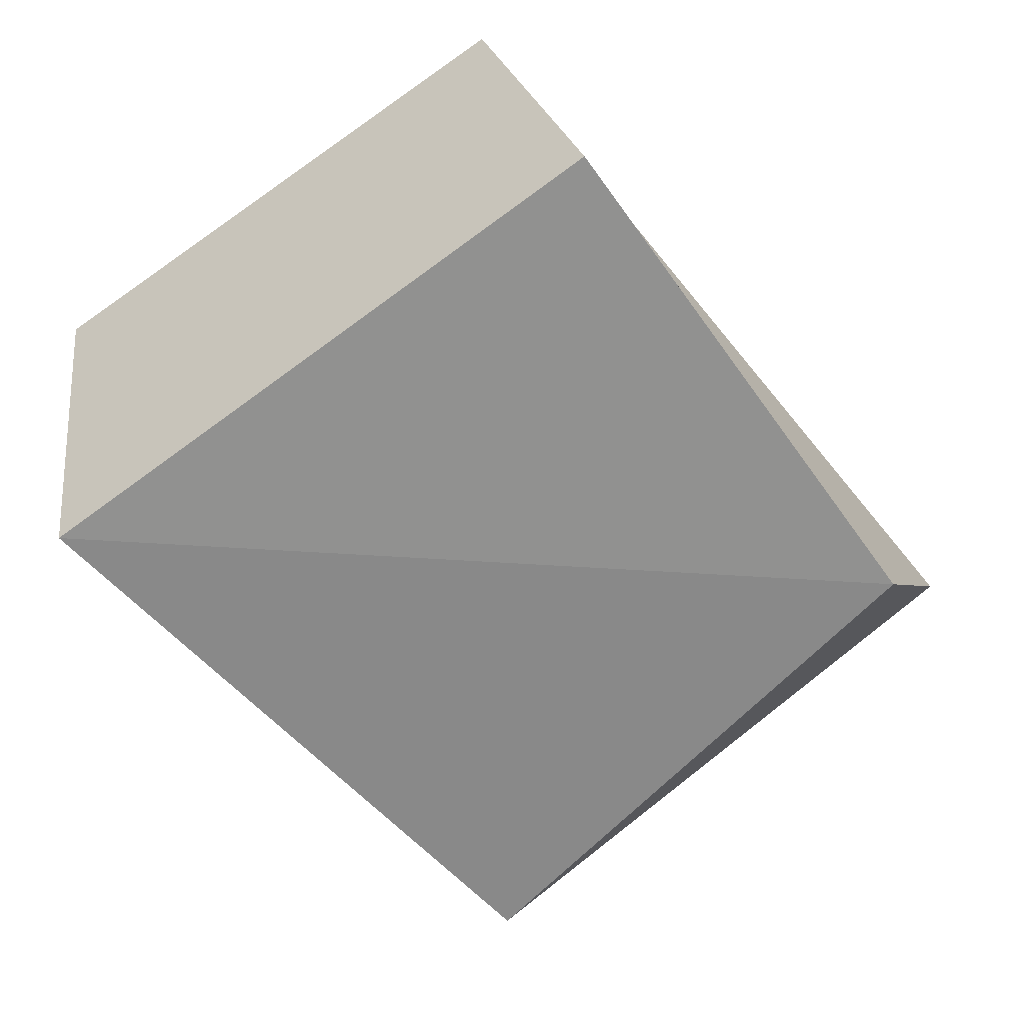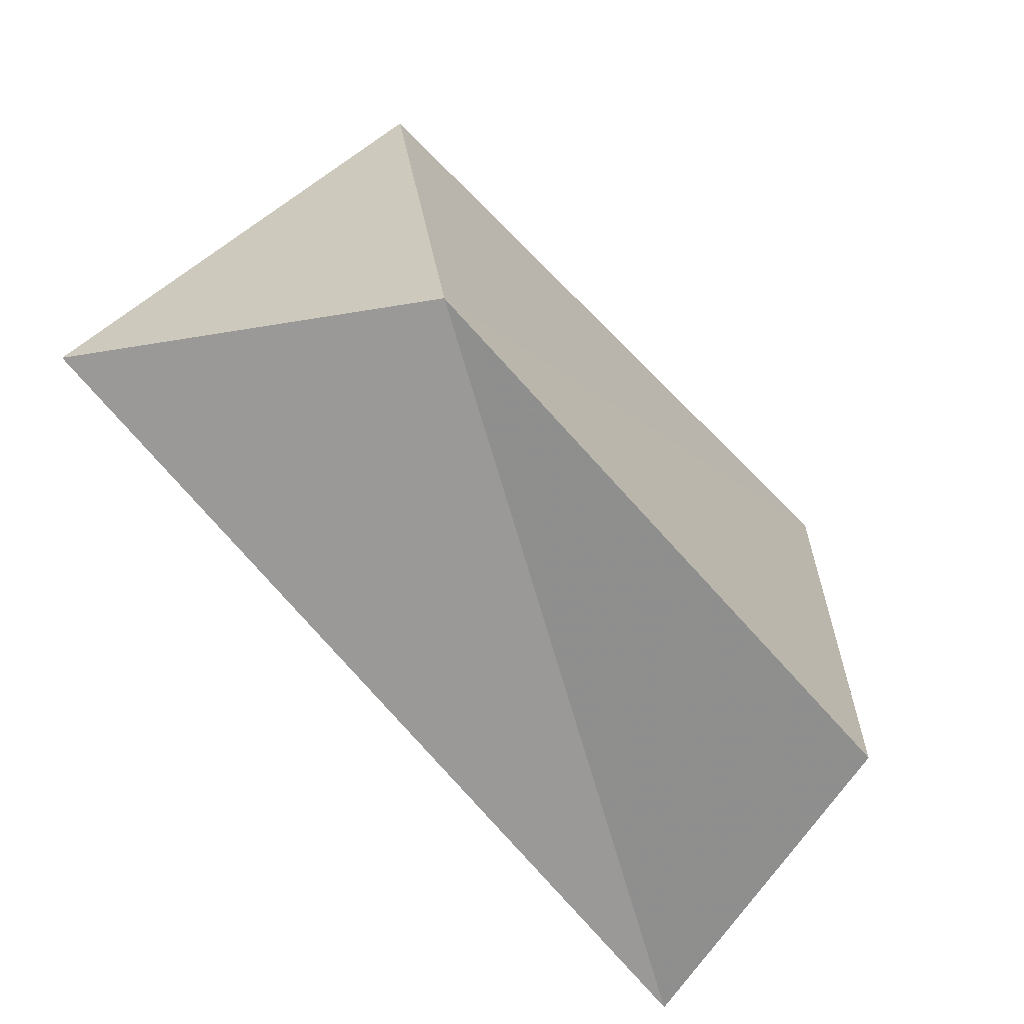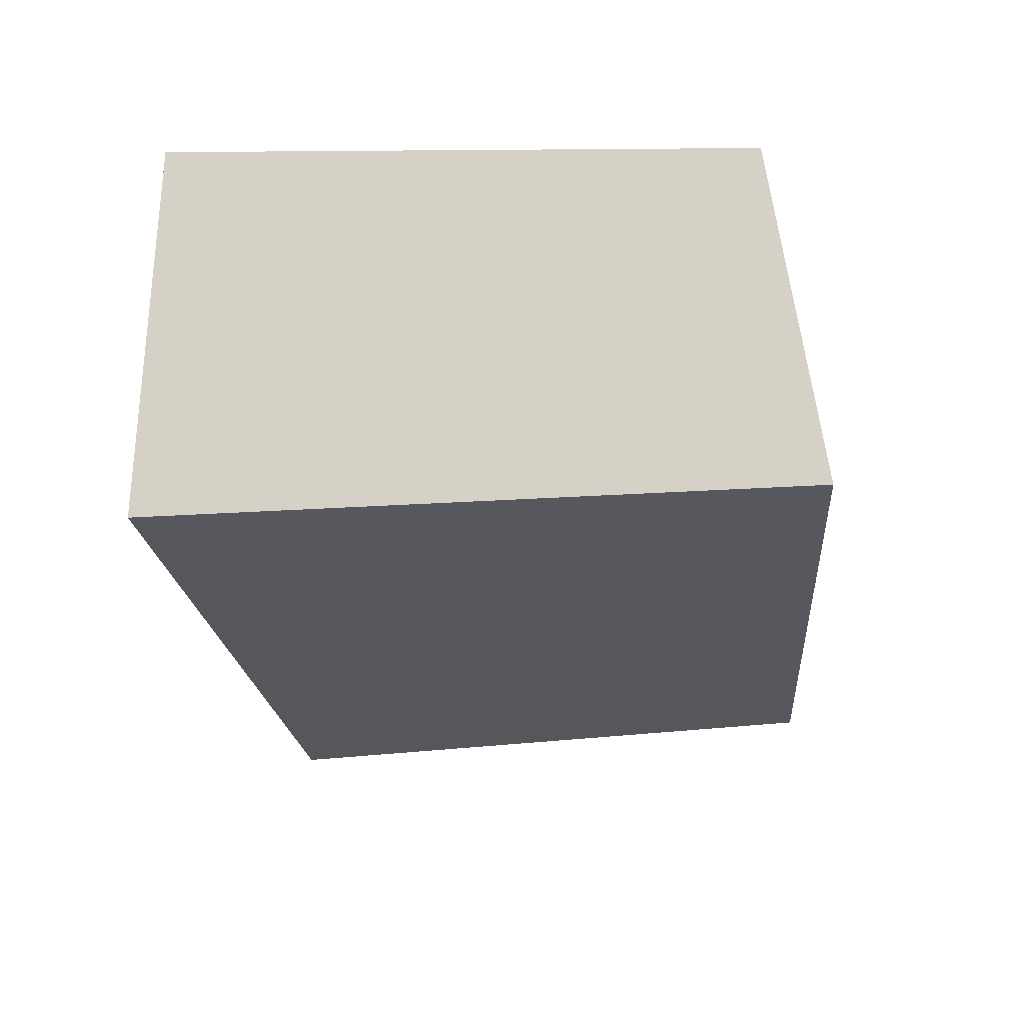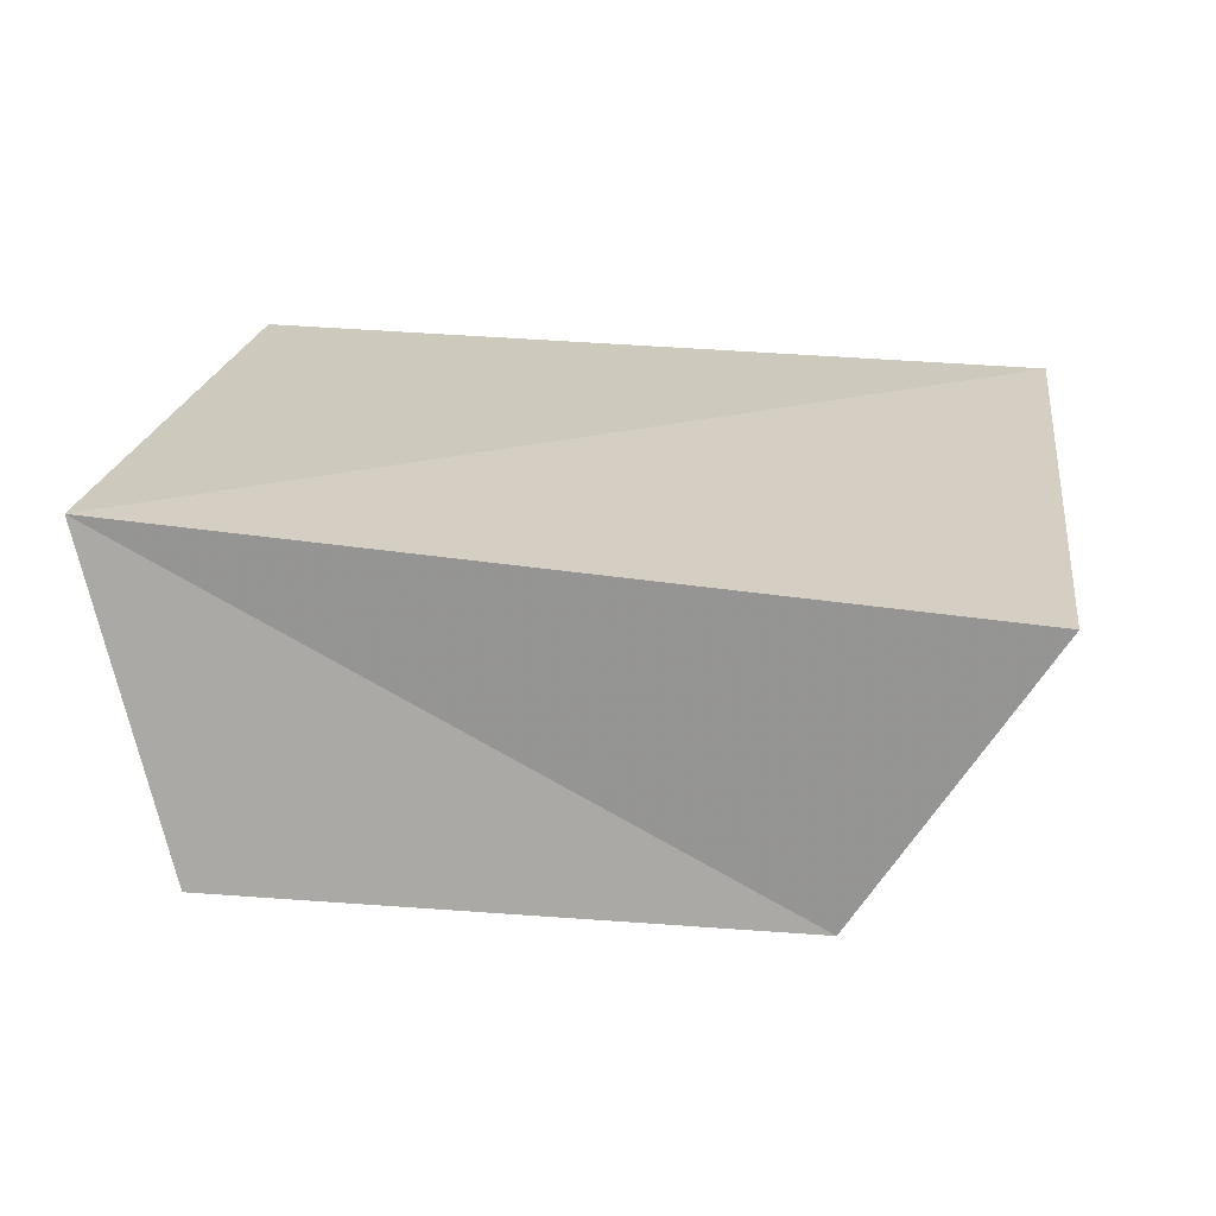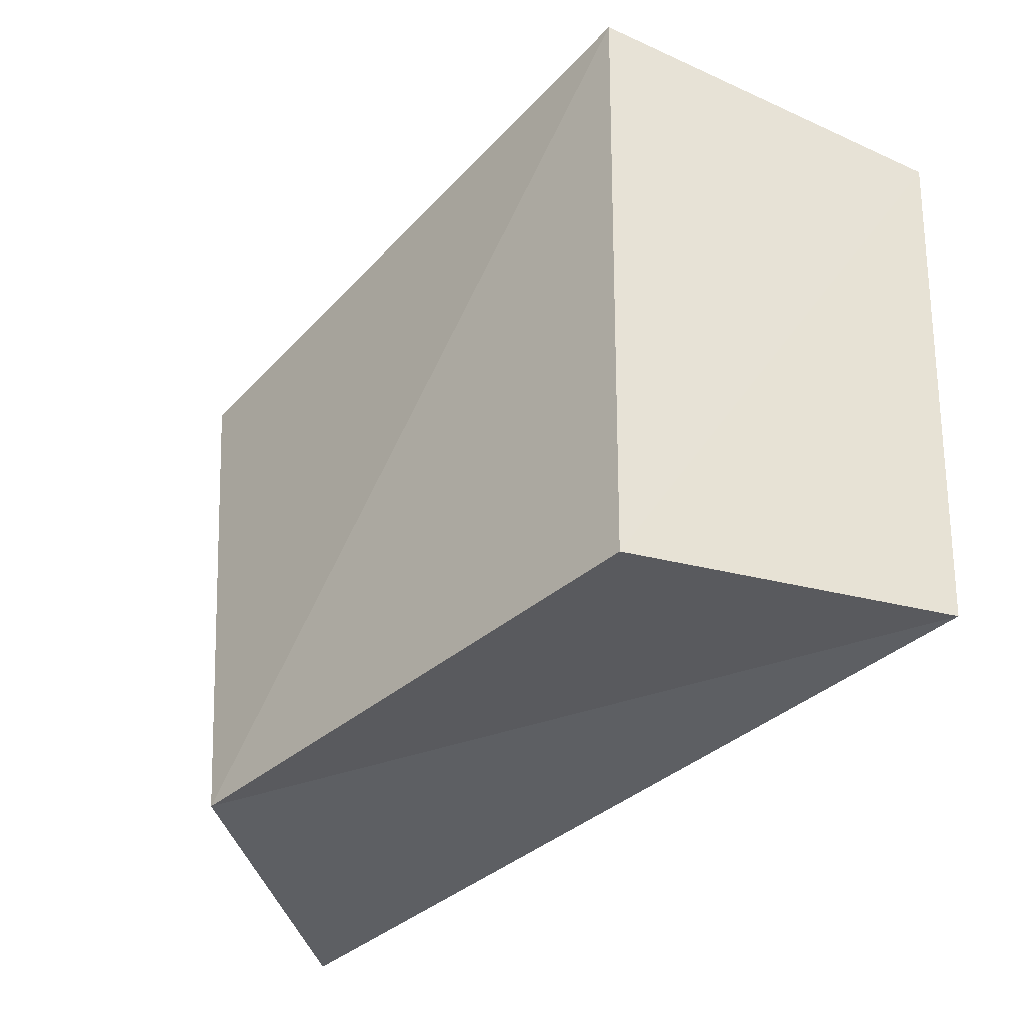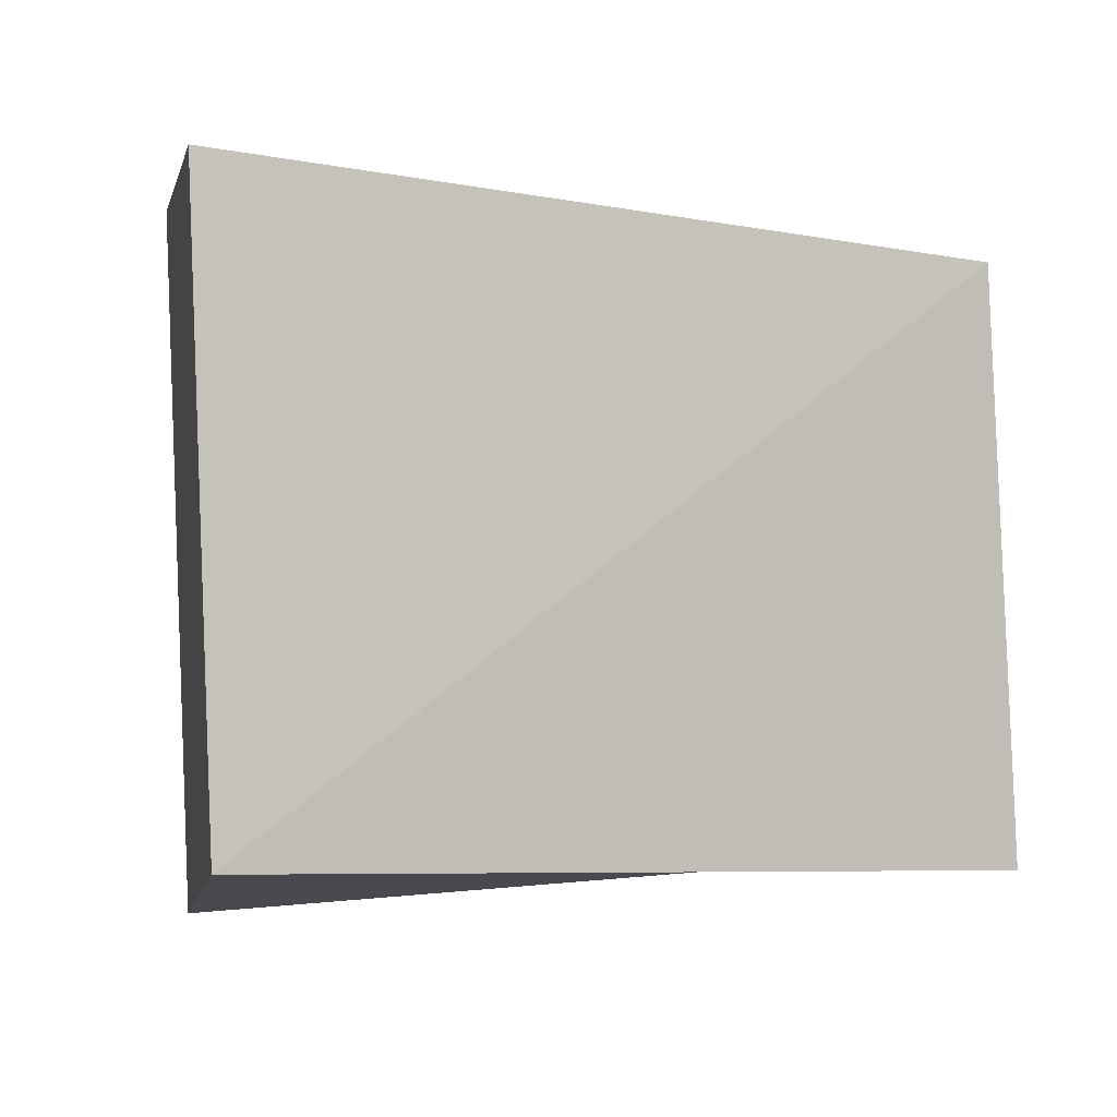
<metadata>
{"format":"obj","ext":"obj","renderer":"f3d","projection":"perspective","resolution":1024,"background":"white","views":[{"elev":-66.1,"azim":-51.2,"up":"+Z"},{"elev":-70.8,"azim":131.1,"up":"+Y"},{"elev":-30.1,"azim":-84.2,"up":"+Z"},{"elev":21.3,"azim":12.9,"up":"+Z"},{"elev":-41.0,"azim":-133.3,"up":"+Y"},{"elev":-5.5,"azim":-29.6,"up":"+Y"}]}
</metadata>
<code>
v 0.05161 0.03978 -0.02117
v 0.06494 -0.04425 0.01814
v 0.05612 0.04062 0.02454
v -0.04222 -0.04944 -0.02475
v -0.05711 -0.04254 0.02177
v 0.03942 -0.04524 -0.02308
v -0.06208 0.04154 0.02401
v -0.04619 0.04636 -0.02658
f 5 7 4
f 6 5 4
f 4 7 8
f 8 6 4
f 5 3 7
f 2 5 6
f 2 3 5
f 7 3 8
f 1 6 8
f 8 3 1
f 1 2 6
f 3 2 1

</code>
